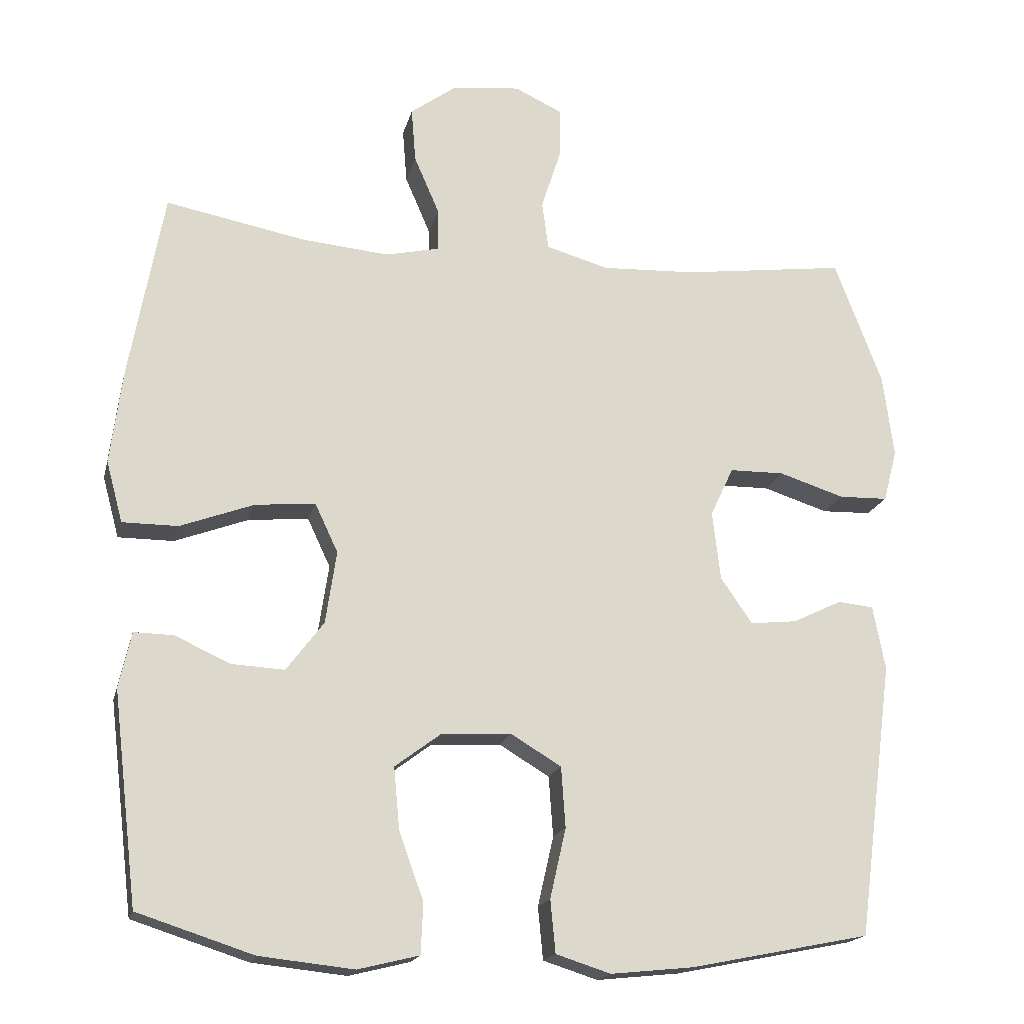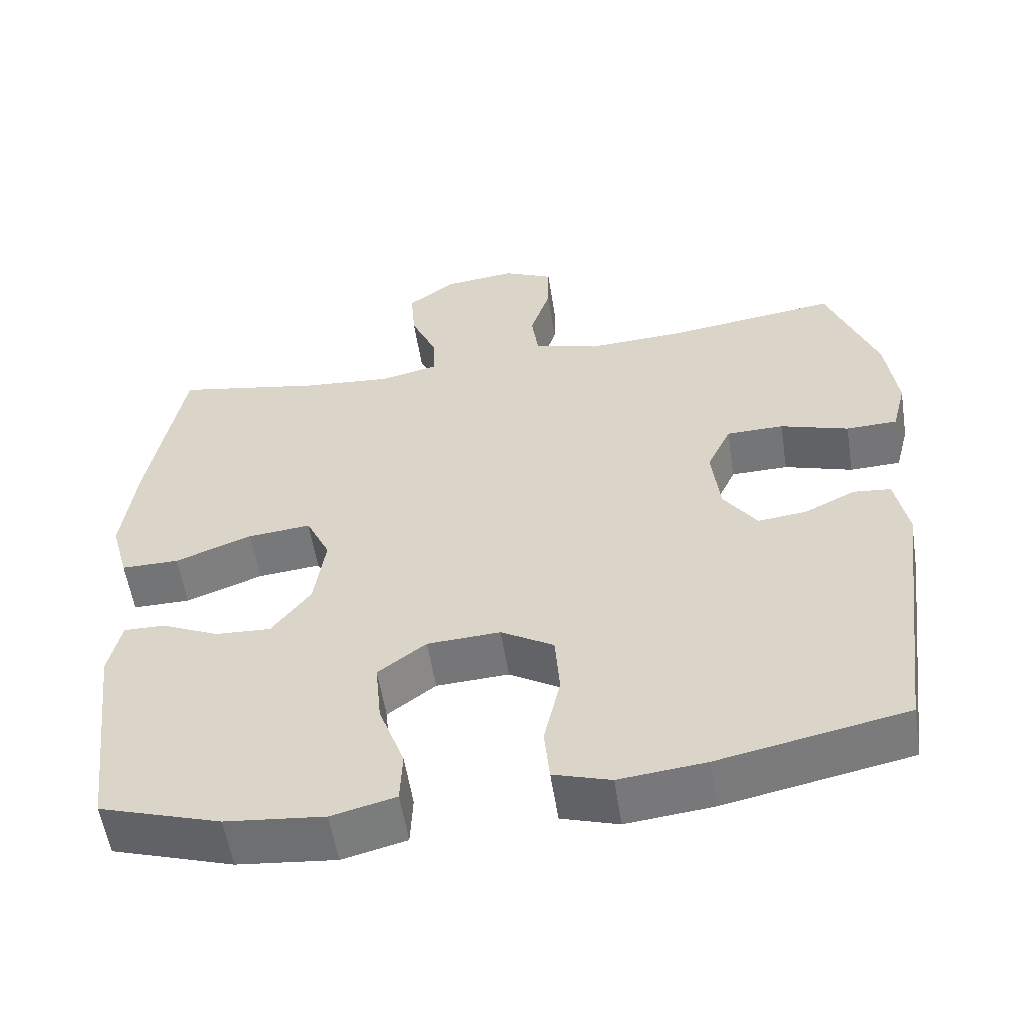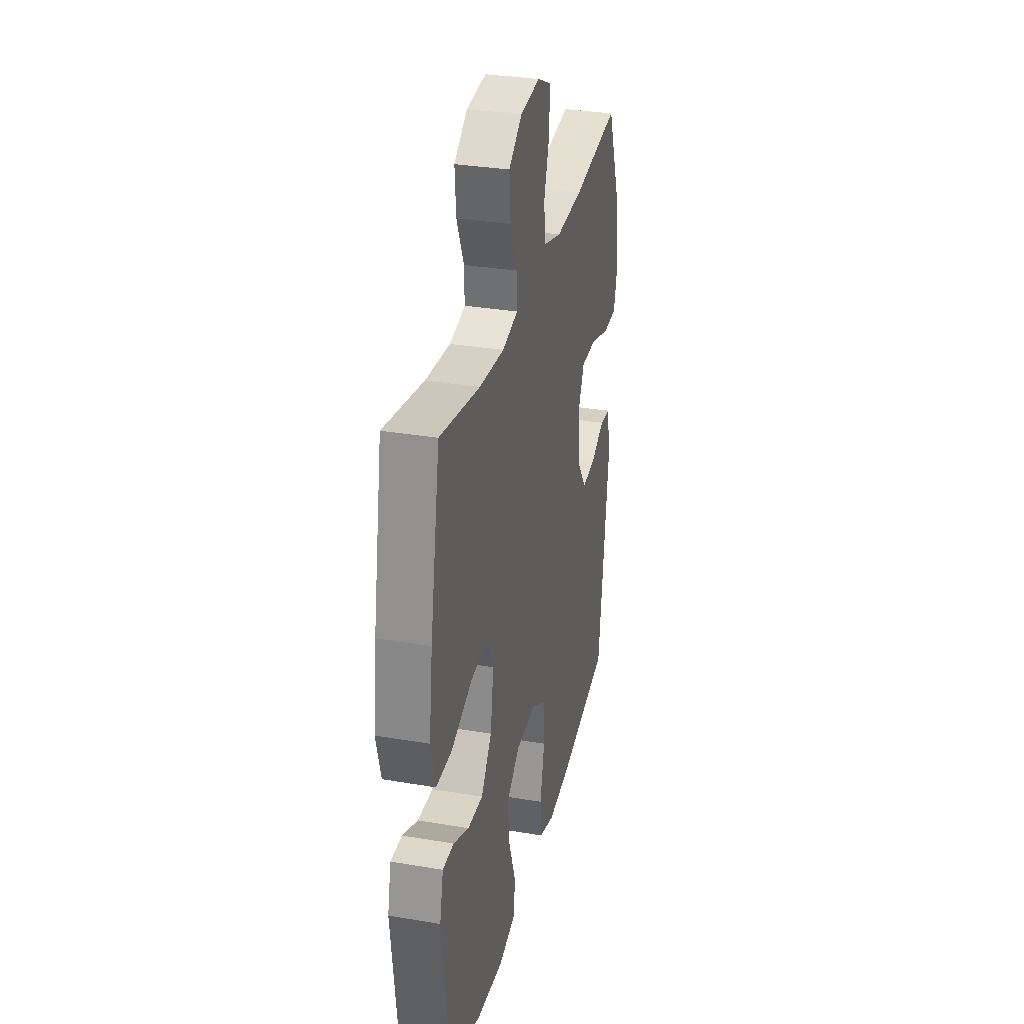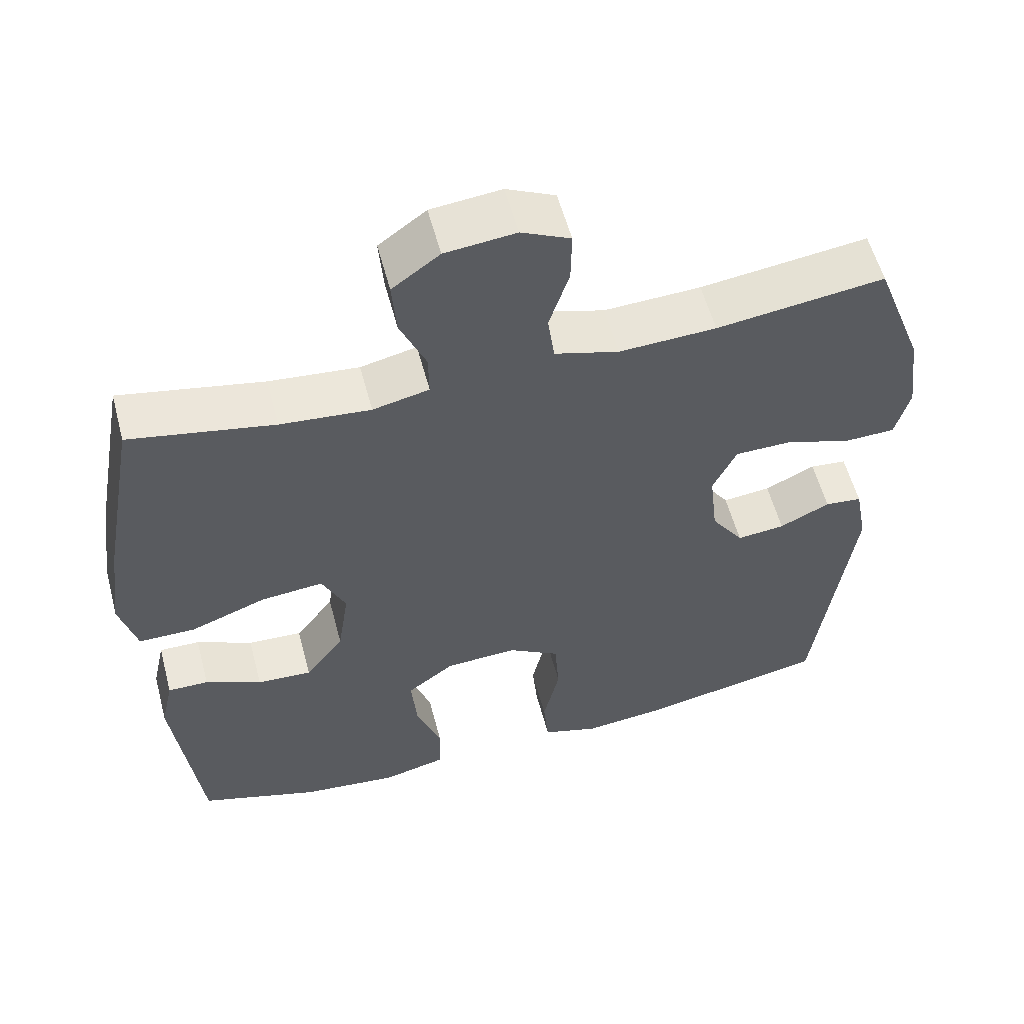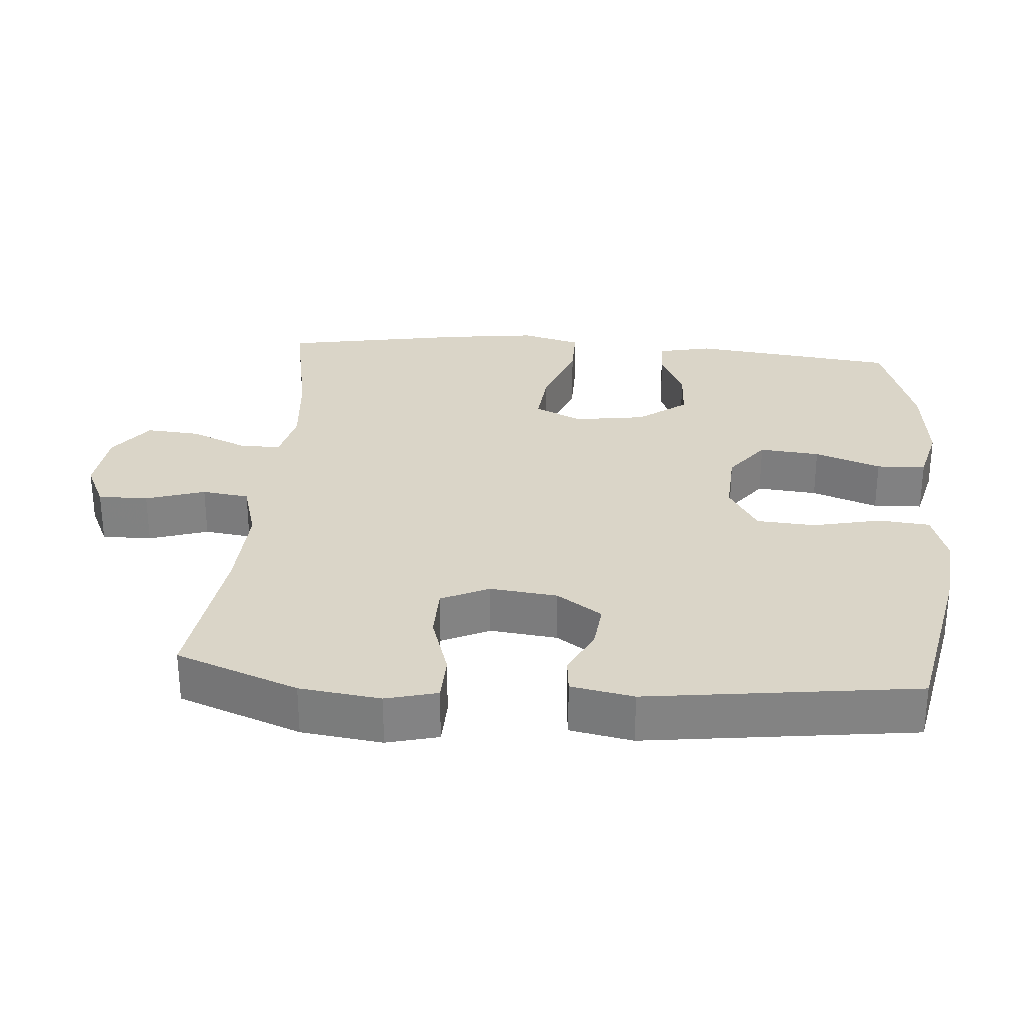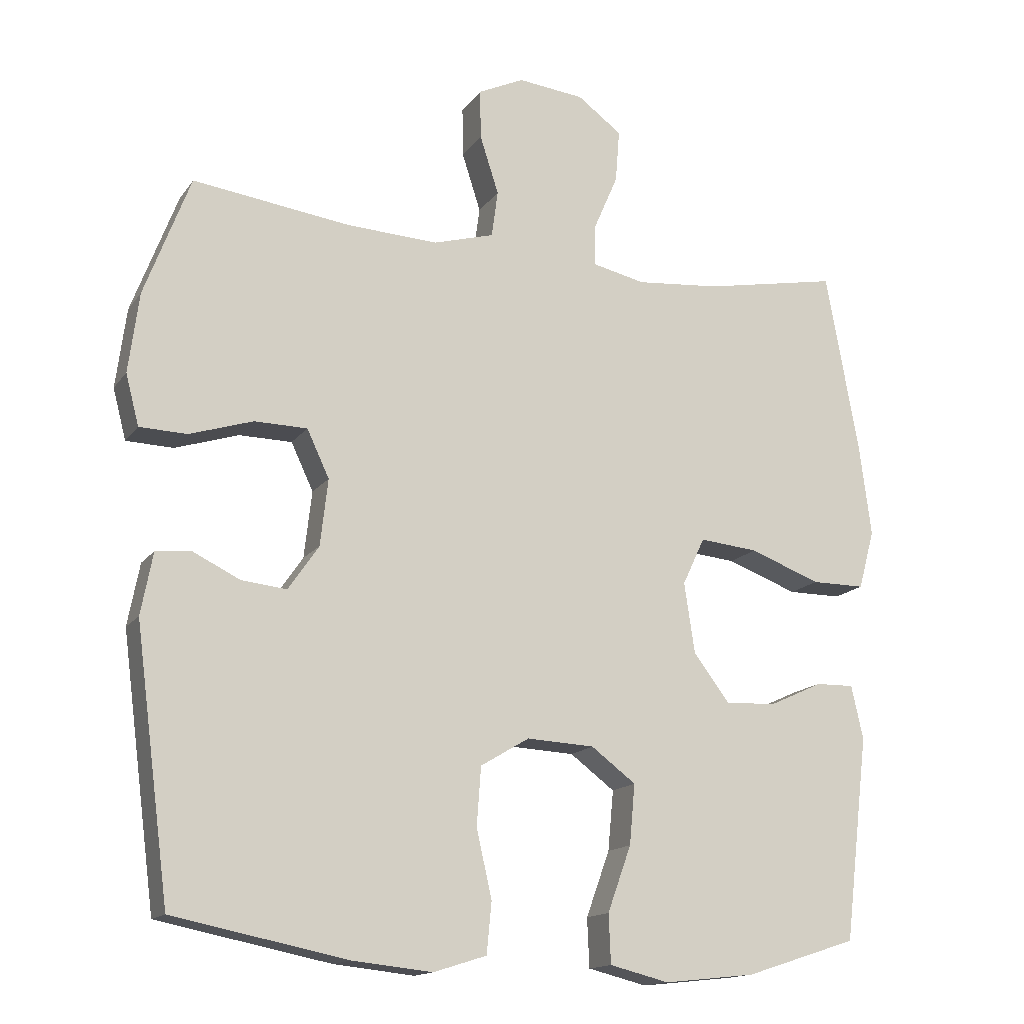
<metadata>
{"format":"obj","ext":"obj","renderer":"f3d","projection":"perspective","resolution":1024,"background":"white","views":[{"elev":-18.0,"azim":-13.1,"up":"+Z"},{"elev":-56.2,"azim":8.9,"up":"+Z"},{"elev":31.8,"azim":-76.5,"up":"+Z"},{"elev":56.7,"azim":-14.8,"up":"+Z"},{"elev":29.2,"azim":94.6,"up":"+Y"},{"elev":-15.1,"azim":157.0,"up":"+Z"}]}
</metadata>
<code>
v -0.5 0.07 -0.5
v -0.535 0.07 -0.207
v -0.518 0.07 -0.13
v -0.463 0.07 -0.131
v -0.387 0.07 -0.166
v -0.313 0.07 -0.17
v -0.261 0.07 -0.101
v -0.246 0.07 0
v -0.278 0.07 0.068
v -0.362 0.07 0.06
v -0.464 0.07 0.022
v -0.541 0.07 0.022
v -0.564 0.07 0.107
v -0.547 0.07 0.24
v -0.5 0.07 0.5
v -0.306 0.07 0.463
v -0.185 0.07 0.452
v -0.109 0.07 0.469
v -0.11 0.07 0.528
v -0.145 0.07 0.609
v -0.151 0.07 0.685
v -0.087 0.07 0.732
v 0.008 0.07 0.742
v 0.074 0.07 0.711
v 0.073 0.07 0.64
v 0.046 0.07 0.556
v 0.055 0.07 0.489
v 0.142 0.07 0.464
v 0.273 0.07 0.47
v 0.5 0.07 0.5
v 0.566 0.07 0.326
v 0.581 0.07 0.211
v 0.562 0.07 0.138
v 0.494 0.07 0.136
v 0.403 0.07 0.165
v 0.327 0.07 0.164
v 0.295 0.07 0.096
v 0.306 0.07 0
v 0.35 0.07 -0.064
v 0.415 0.07 -0.057
v 0.483 0.07 -0.024
v 0.533 0.07 -0.029
v 0.55 0.07 -0.118
v 0.5 0.07 -0.5
v 0.251 0.07 -0.55
v 0.136 0.07 -0.562
v 0.06 0.07 -0.538
v 0.053 0.07 -0.465
v 0.075 0.07 -0.368
v 0.069 0.07 -0.284
v -0.001 0.07 -0.242
v -0.098 0.07 -0.247
v -0.162 0.07 -0.295
v -0.154 0.07 -0.381
v -0.12 0.07 -0.475
v -0.123 0.07 -0.545
v -0.208 0.07 -0.566
v -0.339 0.07 -0.552
v -0.5 0 -0.5
v -0.535 0 -0.207
v -0.518 0 -0.13
v -0.463 0 -0.131
v -0.387 0 -0.166
v -0.313 0 -0.17
v -0.261 0 -0.101
v -0.246 0 0
v -0.278 0 0.068
v -0.362 0 0.06
v -0.464 0 0.022
v -0.541 0 0.022
v -0.564 0 0.107
v -0.547 0 0.24
v -0.5 0 0.5
v -0.306 0 0.463
v -0.185 0 0.452
v -0.109 0 0.469
v -0.11 0 0.528
v -0.145 0 0.609
v -0.151 0 0.685
v -0.087 0 0.732
v 0.008 0 0.742
v 0.074 0 0.711
v 0.073 0 0.64
v 0.046 0 0.556
v 0.055 0 0.489
v 0.142 0 0.464
v 0.273 0 0.47
v 0.5 0 0.5
v 0.566 0 0.326
v 0.581 0 0.211
v 0.562 0 0.138
v 0.494 0 0.136
v 0.403 0 0.165
v 0.327 0 0.164
v 0.295 0 0.096
v 0.306 0 0
v 0.35 0 -0.064
v 0.415 0 -0.057
v 0.483 0 -0.024
v 0.533 0 -0.029
v 0.55 0 -0.118
v 0.5 0 -0.5
v 0.251 0 -0.55
v 0.136 0 -0.562
v 0.06 0 -0.538
v 0.053 0 -0.465
v 0.075 0 -0.368
v 0.069 0 -0.284
v -0.001 0 -0.242
v -0.098 0 -0.247
v -0.162 0 -0.295
v -0.154 0 -0.381
v -0.12 0 -0.475
v -0.123 0 -0.545
v -0.208 0 -0.566
v -0.339 0 -0.552
f 3 4 5
f 2 3 5
f 1 2 5
f 58 1 5
f 57 58 5
f 56 57 5
f 55 56 5
f 54 55 5
f 53 54 5 6
f 52 53 6 7
f 51 52 7 8
f 50 51 8 9
f 47 48 49
f 46 47 49
f 45 46 49
f 44 45 49
f 43 44 49
f 42 43 49
f 41 42 49
f 40 41 49
f 39 40 49 50
f 38 39 50 9
f 33 34 35
f 32 33 35
f 31 32 35
f 30 31 35
f 29 30 35
f 28 29 35 36
f 27 28 36 37
f 24 25 26
f 23 24 26
f 22 23 26
f 21 22 26
f 20 21 26
f 19 20 26
f 18 19 26 27
f 37 38 9
f 27 37 9
f 18 27 9
f 17 18 9
f 14 15 16
f 13 14 16
f 12 13 16
f 11 12 16
f 10 11 16
f 9 10 16 17
f 63 62 61
f 63 61 60
f 63 60 59
f 63 59 116
f 63 116 115
f 63 115 114
f 63 114 113
f 63 113 112
f 64 63 112 111
f 65 64 111 110
f 66 65 110 109
f 67 66 109 108
f 107 106 105
f 107 105 104
f 107 104 103
f 107 103 102
f 107 102 101
f 107 101 100
f 107 100 99
f 107 99 98
f 108 107 98 97
f 67 108 97 96
f 93 92 91
f 93 91 90
f 93 90 89
f 93 89 88
f 93 88 87
f 94 93 87 86
f 95 94 86 85
f 84 83 82
f 84 82 81
f 84 81 80
f 84 80 79
f 84 79 78
f 84 78 77
f 85 84 77 76
f 67 96 95
f 67 95 85
f 67 85 76
f 67 76 75
f 74 73 72
f 74 72 71
f 74 71 70
f 74 70 69
f 74 69 68
f 75 74 68 67
f 1 59 60 2
f 2 60 61 3
f 3 61 62 4
f 4 62 63 5
f 5 63 64 6
f 6 64 65 7
f 7 65 66 8
f 8 66 67 9
f 9 67 68 10
f 10 68 69 11
f 11 69 70 12
f 12 70 71 13
f 13 71 72 14
f 14 72 73 15
f 15 73 74 16
f 16 74 75 17
f 17 75 76 18
f 18 76 77 19
f 19 77 78 20
f 20 78 79 21
f 21 79 80 22
f 22 80 81 23
f 23 81 82 24
f 24 82 83 25
f 25 83 84 26
f 26 84 85 27
f 27 85 86 28
f 28 86 87 29
f 29 87 88 30
f 30 88 89 31
f 31 89 90 32
f 32 90 91 33
f 33 91 92 34
f 34 92 93 35
f 35 93 94 36
f 36 94 95 37
f 37 95 96 38
f 38 96 97 39
f 39 97 98 40
f 40 98 99 41
f 41 99 100 42
f 42 100 101 43
f 43 101 102 44
f 44 102 103 45
f 45 103 104 46
f 46 104 105 47
f 47 105 106 48
f 48 106 107 49
f 49 107 108 50
f 50 108 109 51
f 51 109 110 52
f 52 110 111 53
f 53 111 112 54
f 54 112 113 55
f 55 113 114 56
f 56 114 115 57
f 57 115 116 58
f 58 116 59 1

</code>
